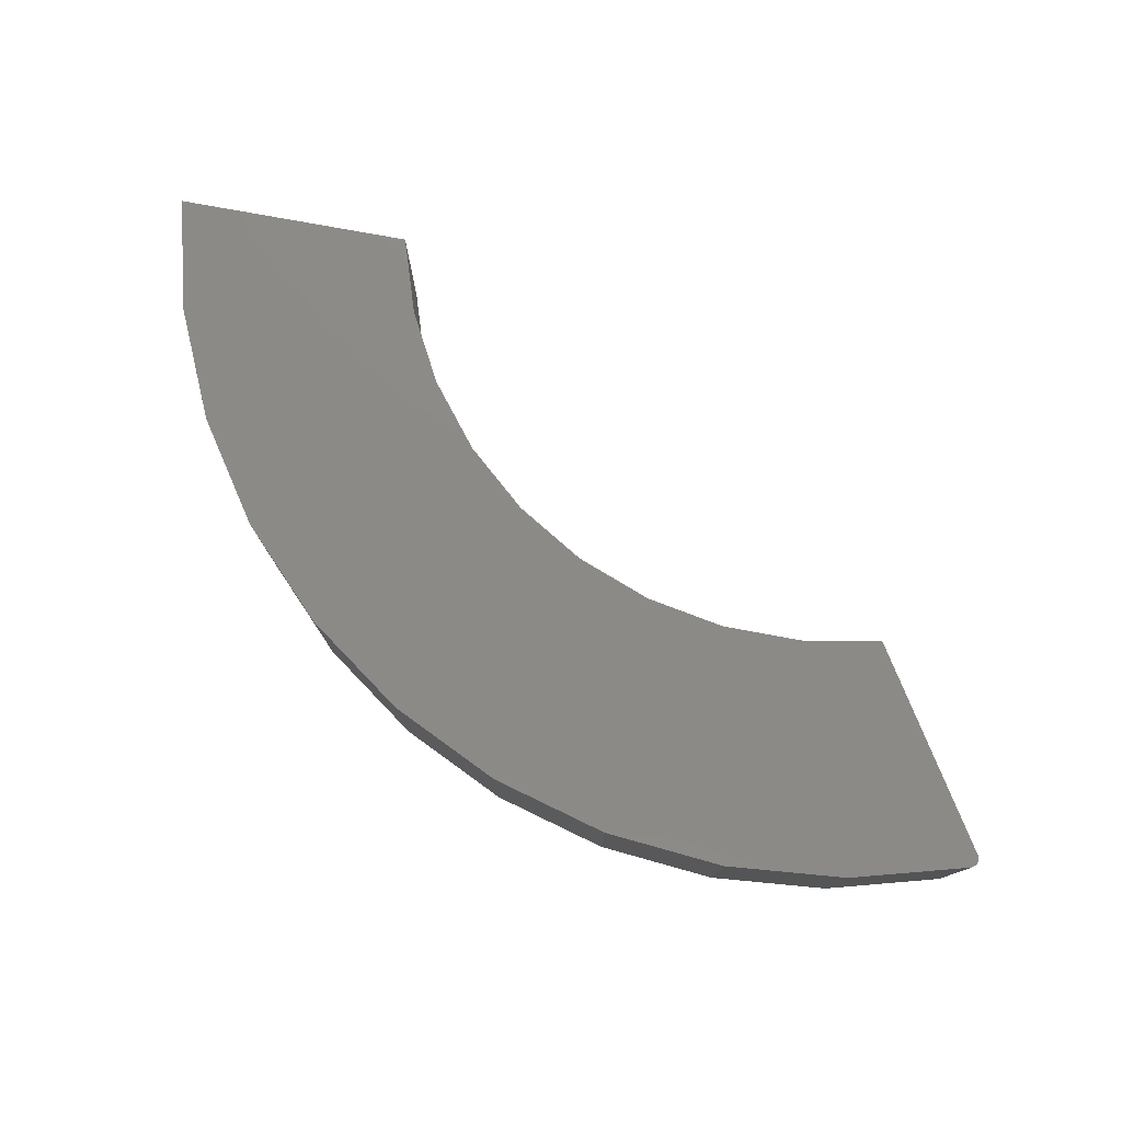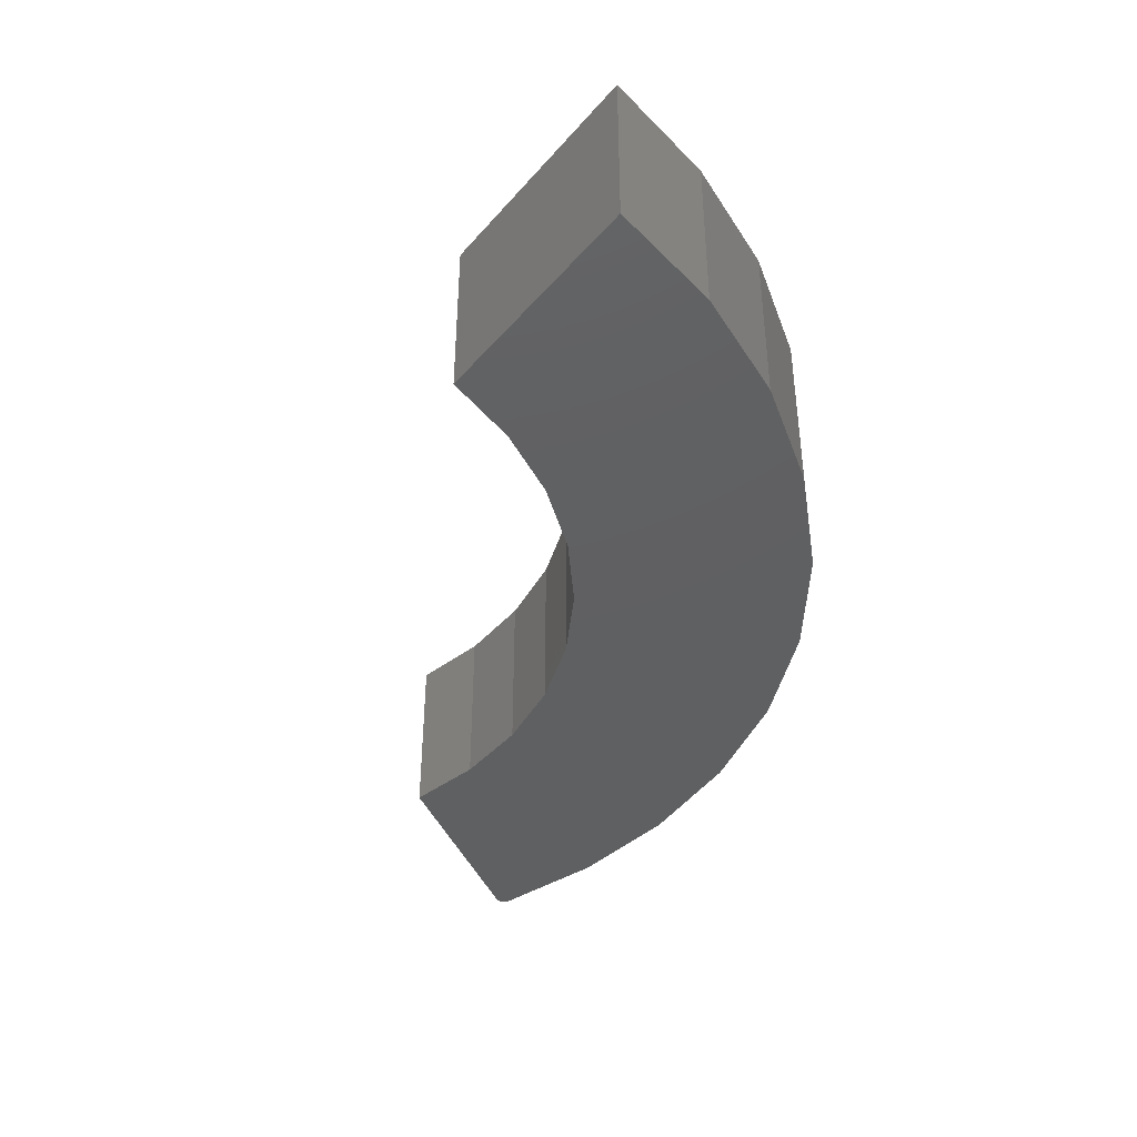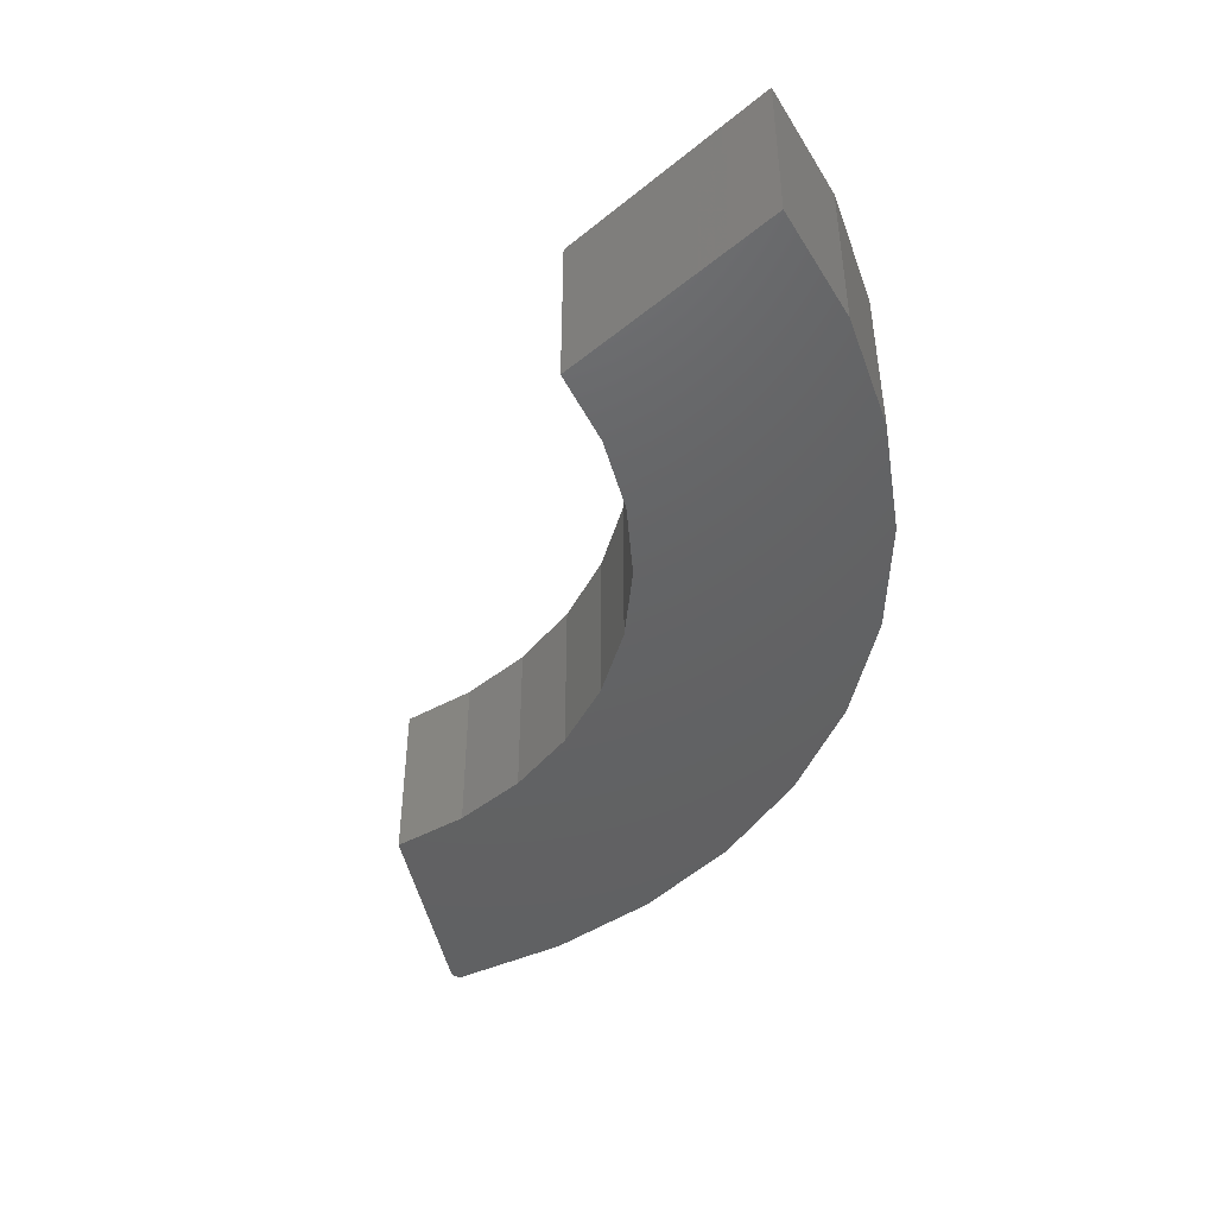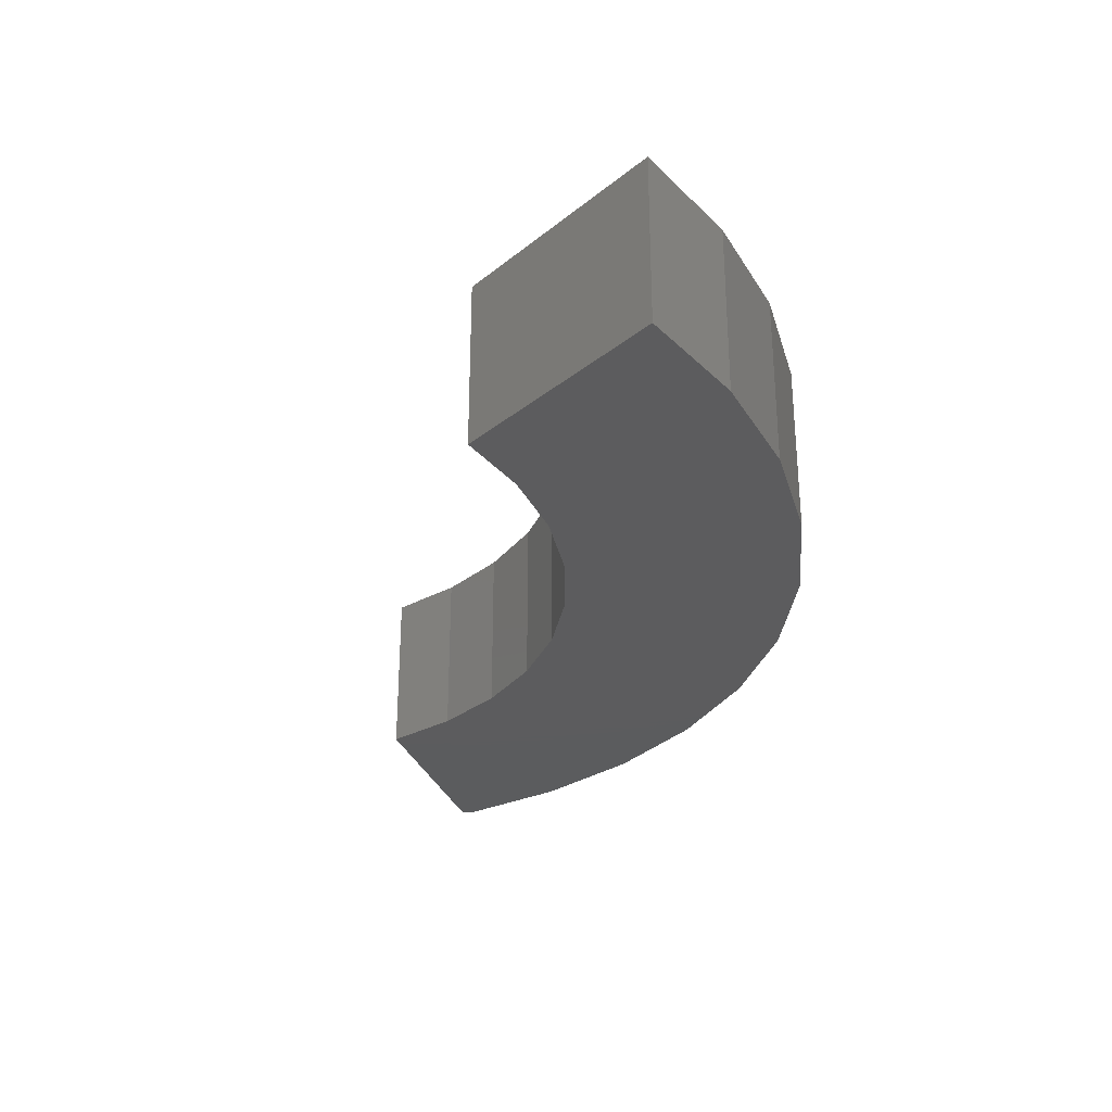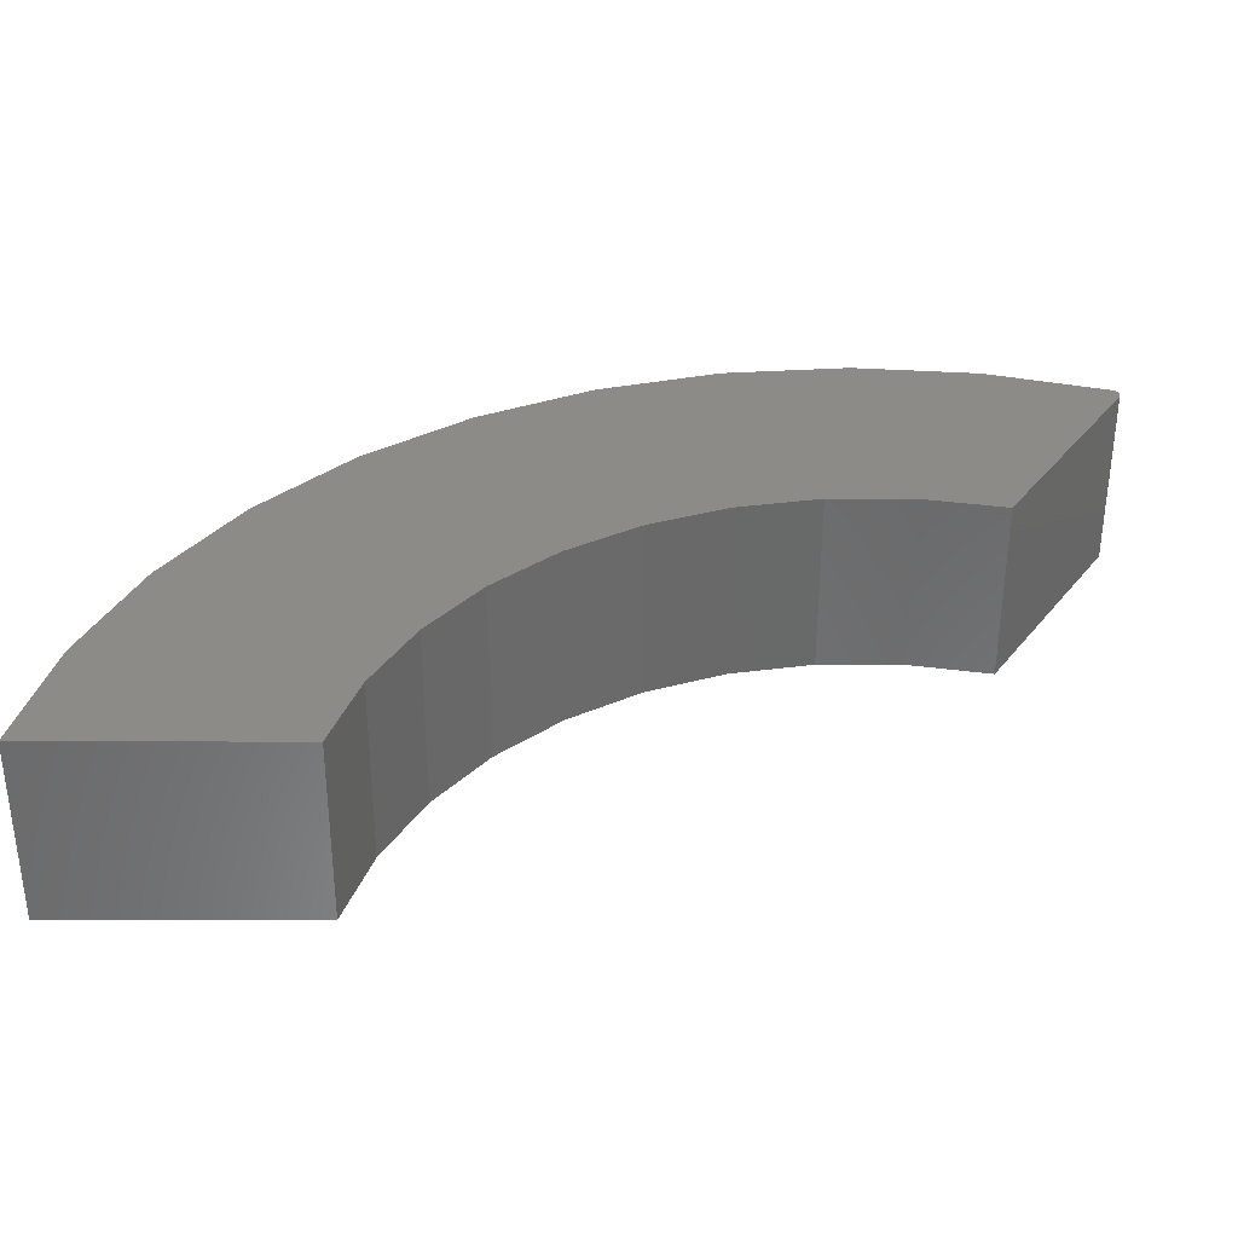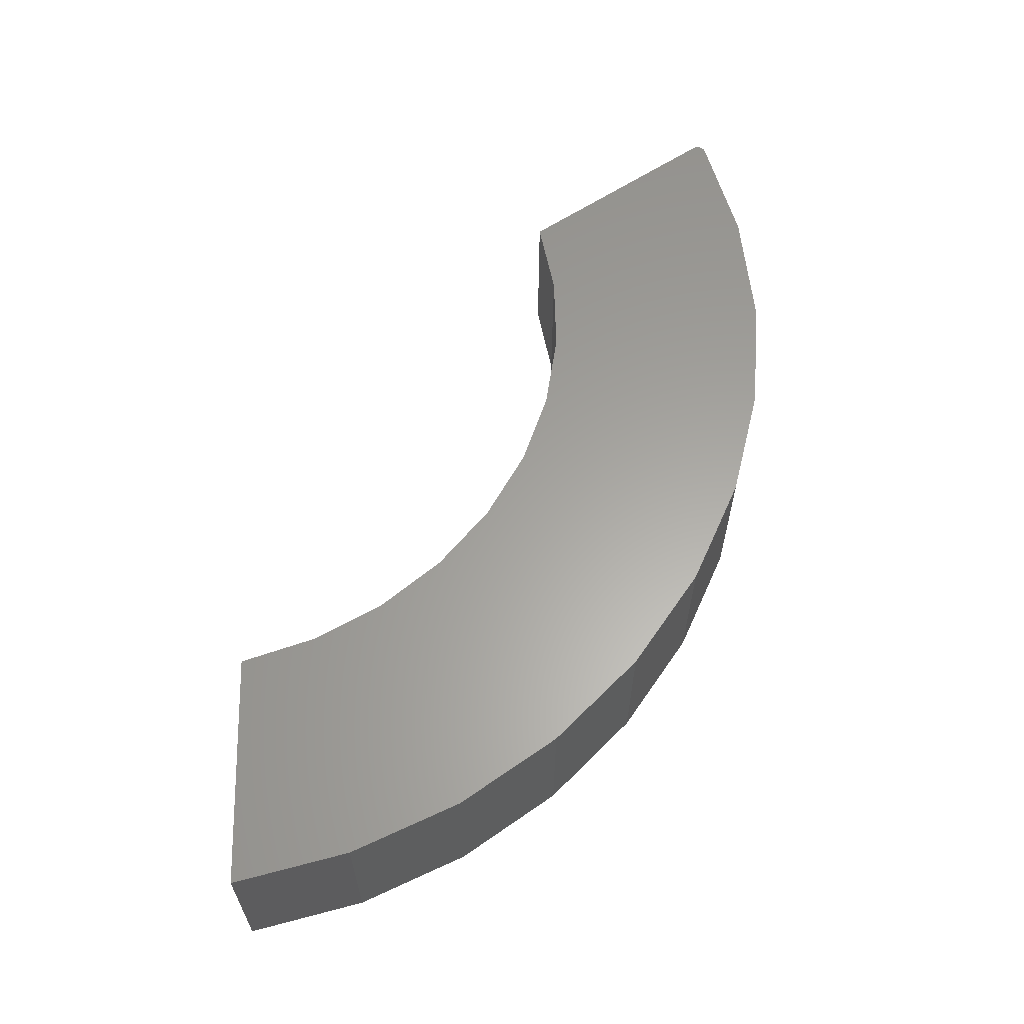
<metadata>
{"format":"stl","ext":"stl","renderer":"f3d","projection":"perspective","resolution":1024,"background":"white","views":[{"elev":77.4,"azim":-169.6,"up":"+Z"},{"elev":-40.8,"azim":53.2,"up":"+Z"},{"elev":-44.7,"azim":43.2,"up":"+Z"},{"elev":-29.4,"azim":49.4,"up":"+Z"},{"elev":-55.9,"azim":179.9,"up":"+Y"},{"elev":61.6,"azim":88.6,"up":"+Z"}]}
</metadata>
<code>
# stl→obj: 62 verts, 120 faces
v -0.208 0.5287 0.1484
v -0.1026 0.3632 0.1484
v -0.03519 0.3754 0.1484
v -0.2091 0.5313 0.1484
v -0.2086 0.53 0.1484
v 0.3799 0.4347 0.1484
v 0.2958 0.4951 0.1484
v 0.03336 0.3754 0.1484
v 0.1008 0.3631 0.1484
v 0.51 0.2744 0.1484
v 0.1649 0.3389 0.1484
v 0.2237 0.3036 0.1484
v 0.2752 0.2584 0.1484
v 0.2022 0.5397 0.1484
v -0.2065 0.5389 0.1484
v -0.2075 0.5379 0.1484
v -0.2083 0.5367 0.1484
v -0.2088 0.5354 0.1484
v -0.2091 0.5341 0.1484
v -0.2092 0.5327 0.1484
v 0.1023 0.5671 0.1484
v -0.000894 0.5765 0.1484
v -0.1041 0.5674 0.1484
v -0.2041 0.5403 0.1484
v -0.2054 0.5397 0.1484
v 0.4521 0.3604 0.1484
v 0.5519 0.1796 0.1484
v 0.3178 0.2047 0.1484
v 0.5763 0.07895 0.1484
v 0.3501 0.1442 0.1484
v 0.3711 0.07895 0.1484
v -0.03519 0.3754 0
v -0.1026 0.3632 0
v -0.208 0.5287 0
v -0.2086 0.53 0
v -0.2091 0.5313 0
v 0.2958 0.4951 0
v 0.3799 0.4347 0
v 0.03336 0.3754 0
v 0.1008 0.3631 0
v 0.2237 0.3036 0
v 0.1649 0.3389 0
v 0.51 0.2744 0
v 0.2752 0.2584 0
v 0.2022 0.5397 0
v -0.2092 0.5327 0
v -0.2091 0.5341 0
v -0.2088 0.5354 0
v -0.2083 0.5367 0
v -0.2075 0.5379 0
v -0.2065 0.5389 0
v 0.1023 0.5671 0
v -0.2054 0.5397 0
v -0.2041 0.5403 0
v -0.1041 0.5674 0
v -0.000894 0.5765 0
v 0.4521 0.3604 0
v 0.3711 0.07895 0
v 0.3501 0.1442 0
v 0.5763 0.07895 0
v 0.3178 0.2047 0
v 0.5519 0.1796 0
f 1 2 3
f 1 4 5
f 3 6 7
f 6 3 8
f 6 8 9
f 10 11 12
f 12 13 10
f 14 15 16
f 14 16 17
f 14 17 18
f 14 18 19
f 14 19 20
f 14 20 4
f 14 4 1
f 14 1 3
f 14 3 7
f 21 22 23
f 21 23 24
f 21 24 25
f 21 25 15
f 21 15 14
f 11 10 9
f 9 10 26
f 9 26 6
f 10 13 27
f 27 13 28
f 27 28 29
f 29 28 30
f 29 30 31
f 32 33 34
f 35 36 34
f 37 38 32
f 39 32 38
f 40 39 38
f 41 42 43
f 43 44 41
f 45 37 32
f 45 32 34
f 45 34 36
f 45 36 46
f 45 46 47
f 45 47 48
f 45 48 49
f 45 49 50
f 45 50 51
f 52 45 51
f 52 51 53
f 52 53 54
f 52 54 55
f 52 55 56
f 38 57 40
f 40 57 43
f 40 43 42
f 58 59 60
f 60 59 61
f 60 61 62
f 62 61 44
f 62 44 43
f 54 24 55
f 55 24 23
f 55 23 56
f 56 23 22
f 56 22 52
f 52 22 21
f 52 21 45
f 45 21 14
f 45 14 37
f 37 14 7
f 37 7 38
f 38 7 6
f 38 6 57
f 57 6 26
f 57 26 43
f 43 26 10
f 43 10 62
f 62 10 27
f 62 27 60
f 60 27 29
f 1 34 2
f 2 34 33
f 24 54 25
f 25 54 53
f 25 53 15
f 15 53 51
f 15 51 16
f 16 51 50
f 16 50 17
f 17 50 49
f 17 49 18
f 18 49 48
f 18 48 19
f 19 48 47
f 19 47 20
f 20 47 46
f 20 46 4
f 4 46 36
f 4 36 5
f 5 36 35
f 5 35 1
f 1 35 34
f 31 58 29
f 29 58 60
f 42 9 40
f 40 9 8
f 40 8 39
f 39 8 3
f 39 3 32
f 32 3 2
f 32 2 33
f 9 42 11
f 11 42 41
f 11 41 12
f 12 41 44
f 12 44 13
f 13 44 61
f 13 61 28
f 28 61 59
f 28 59 30
f 30 59 58
f 30 58 31

</code>
